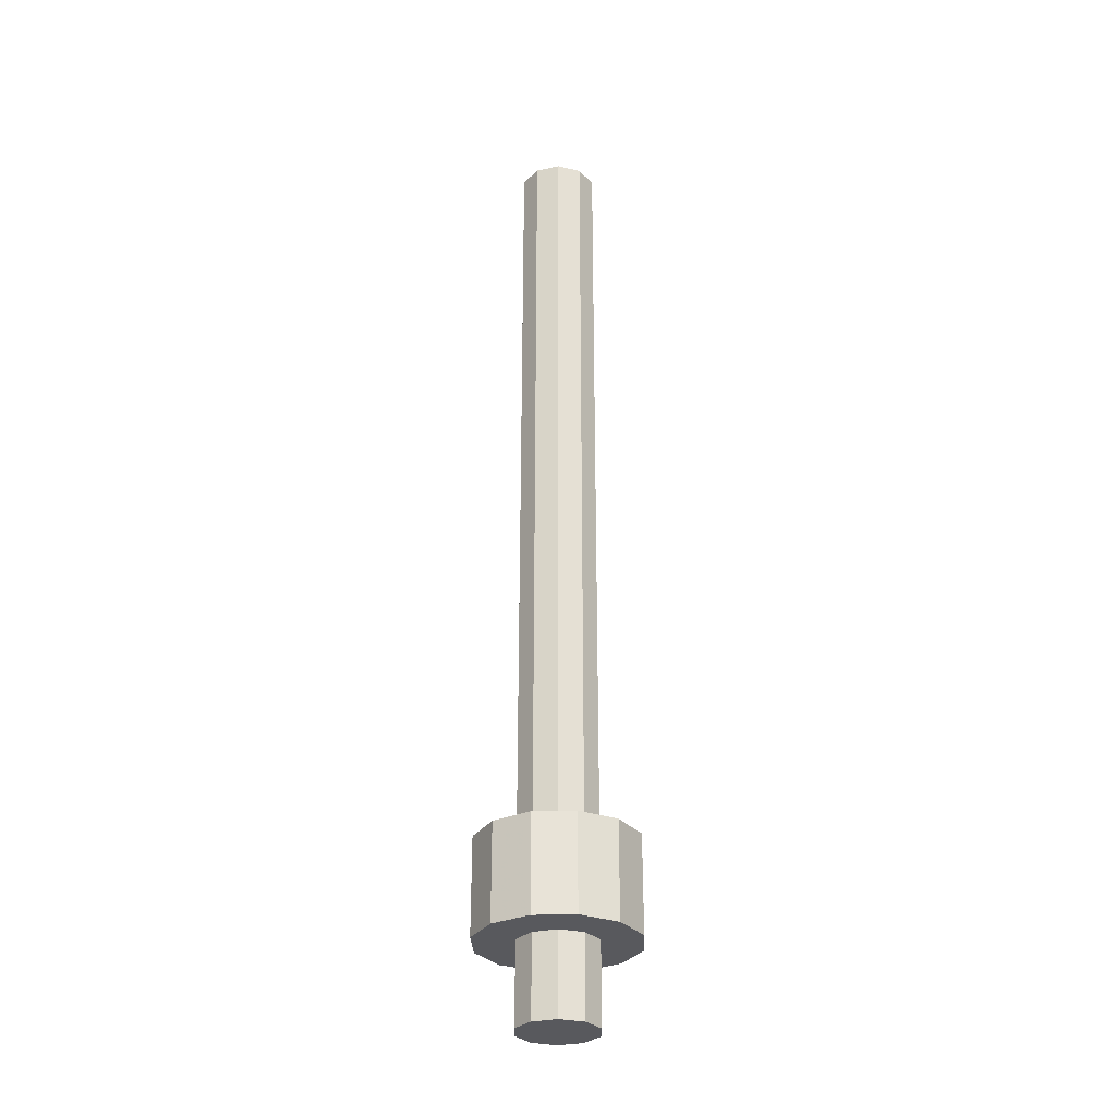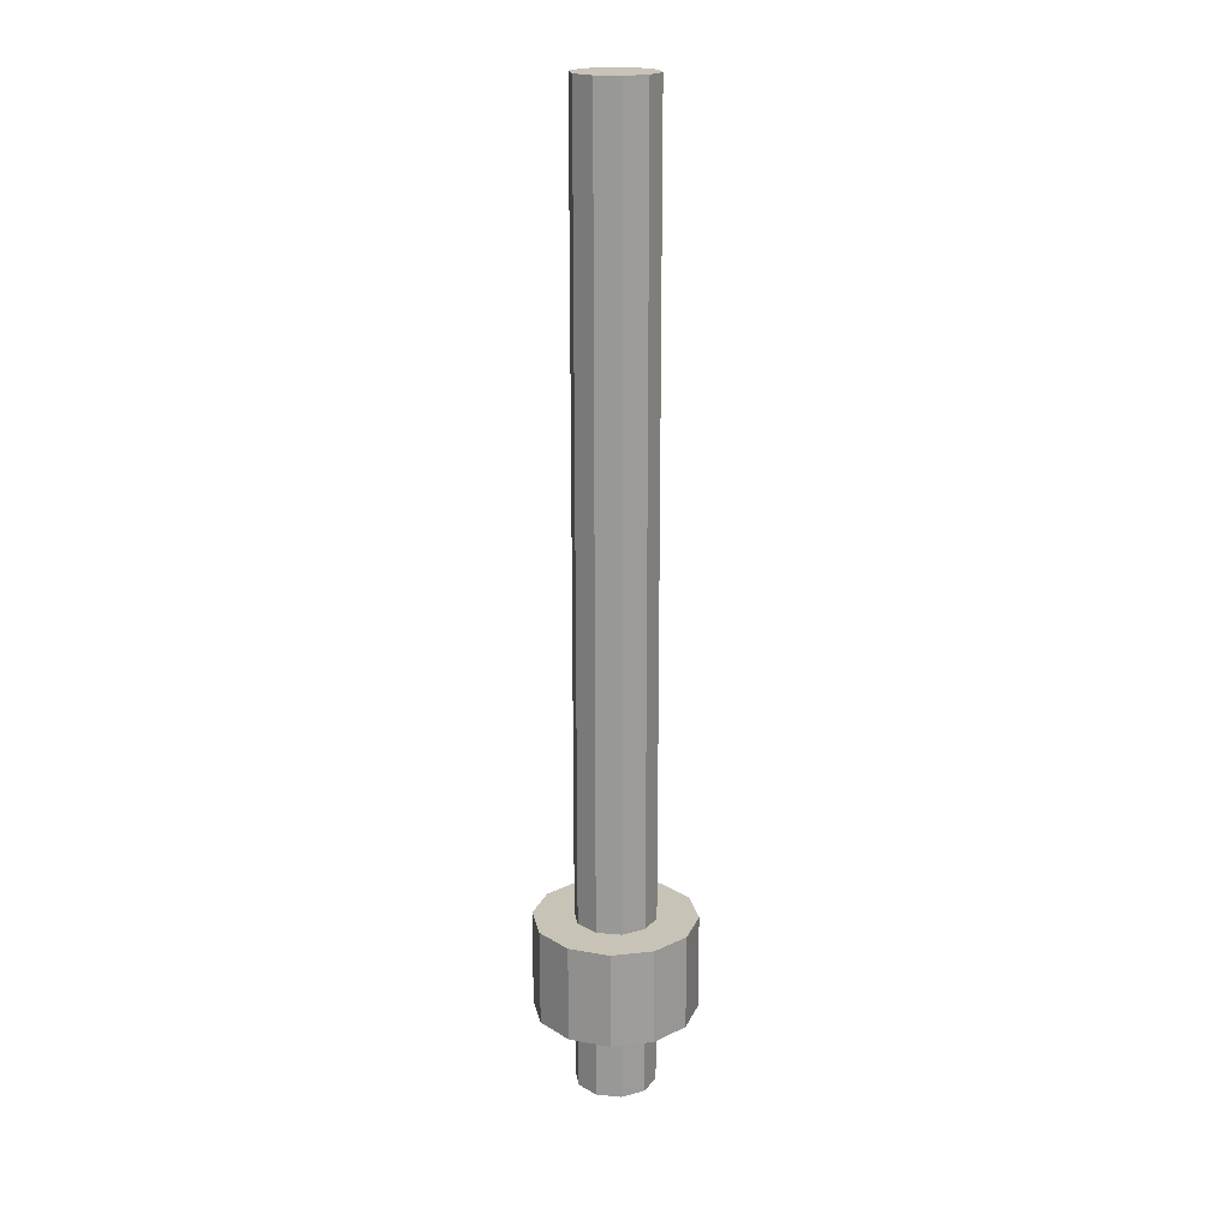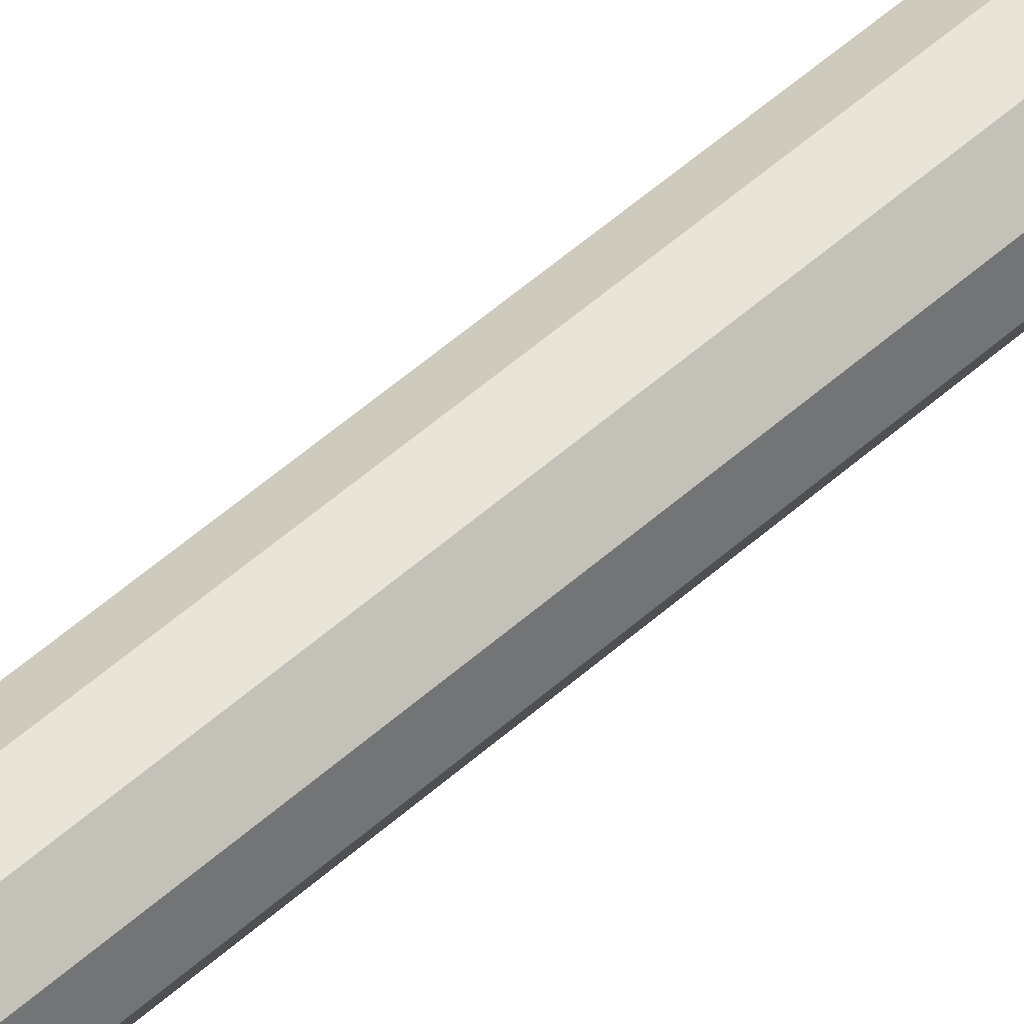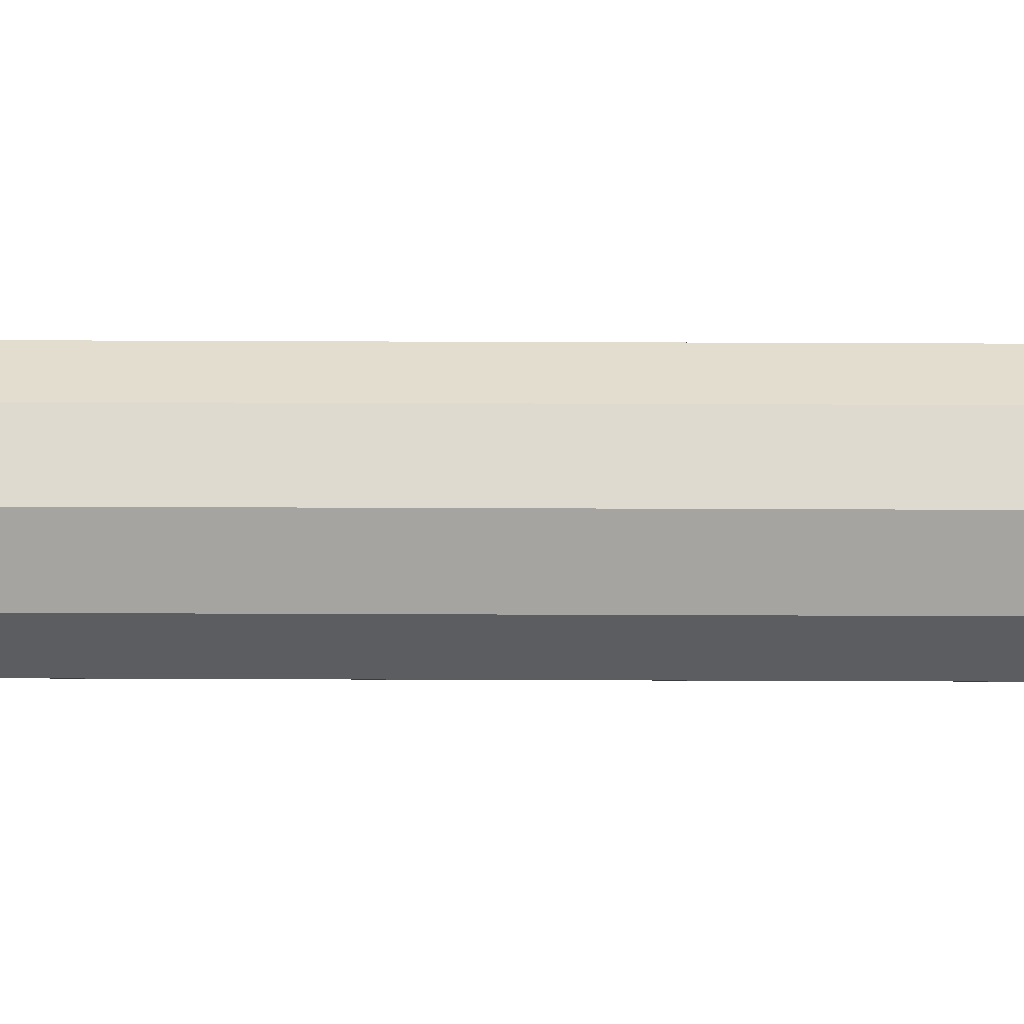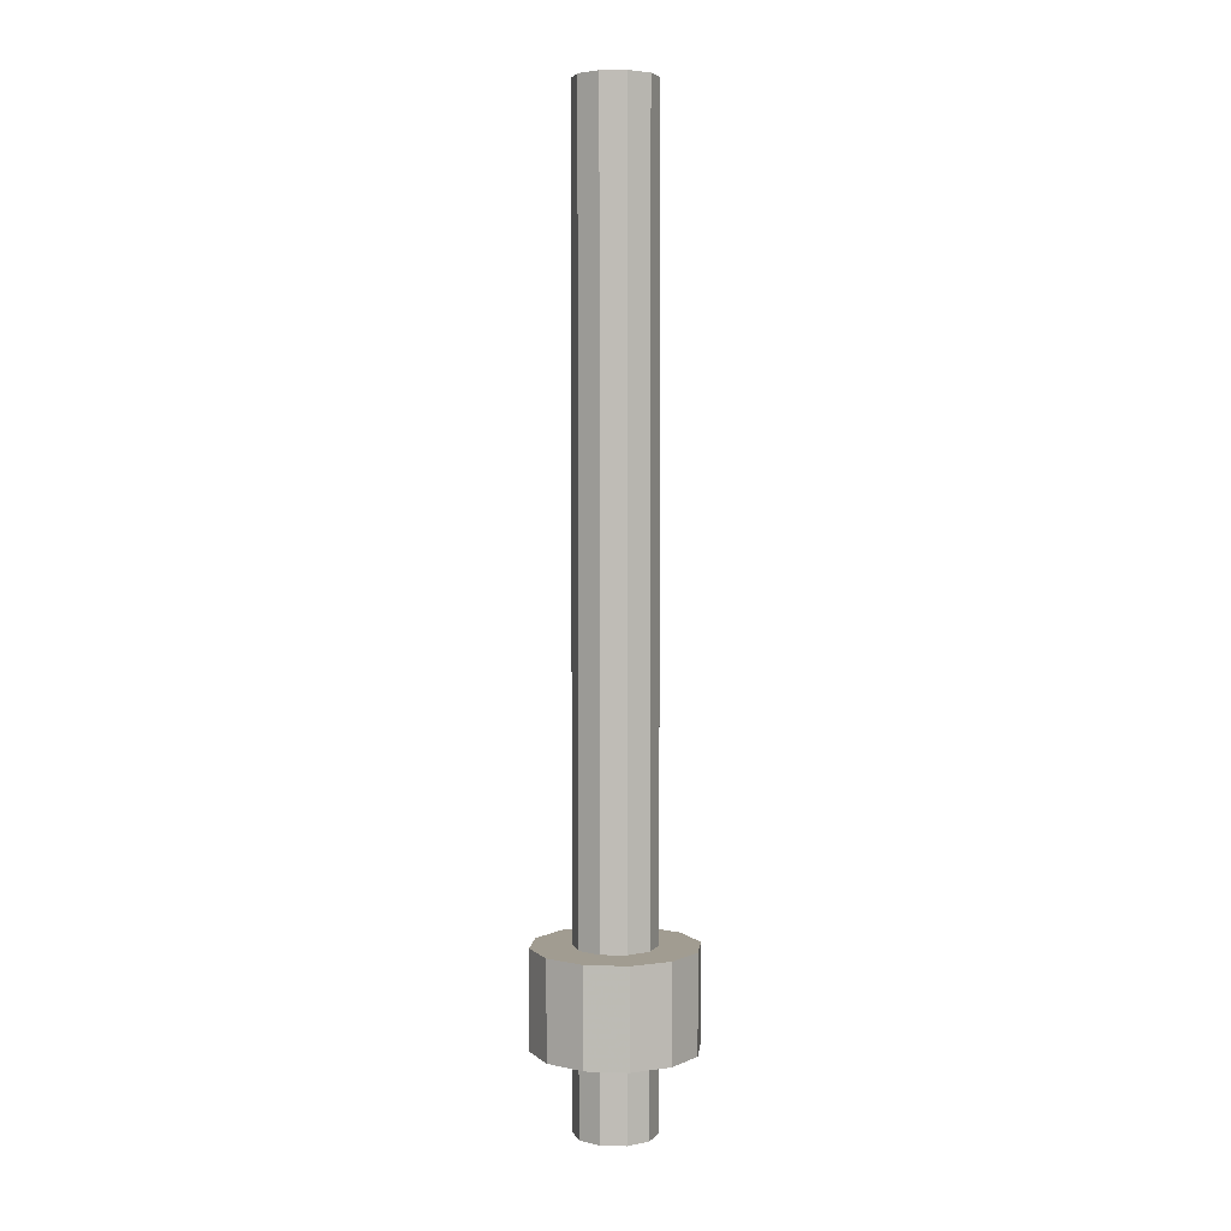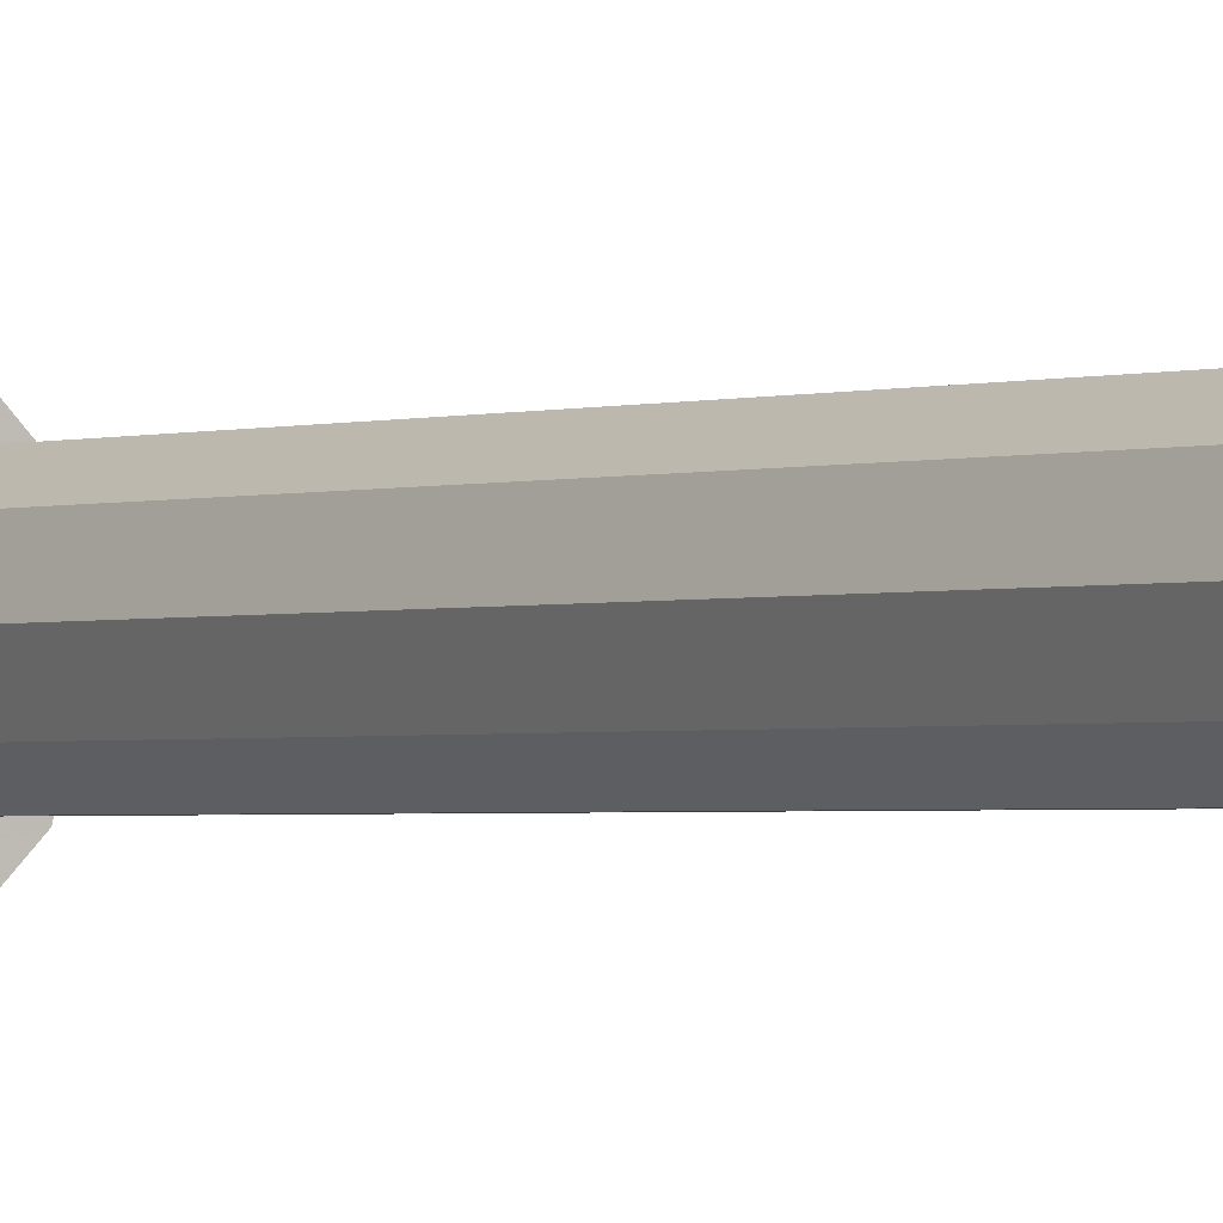
<metadata>
{"format":"obj","ext":"obj","renderer":"f3d","projection":"perspective","resolution":1024,"background":"white","views":[{"elev":-30.2,"azim":17.4,"up":"+Y"},{"elev":19.6,"azim":153.5,"up":"+Y"},{"elev":59.9,"azim":48.5,"up":"+Z"},{"elev":-73.2,"azim":-90.2,"up":"+Z"},{"elev":4.5,"azim":110.8,"up":"+Y"},{"elev":-1.4,"azim":144.1,"up":"+Z"}]}
</metadata>
<code>
v 1.134 8.039 0.6689
v 1.057 8.039 0.6689
v 1.134 5.589 0.6689
v 1.196 8.039 0.6235
v 1.134 8.039 0.6689
v 1.196 5.589 0.6235
v 1.196 8.039 0.6235
v 1.196 5.589 0.6235
v 1.22 5.589 0.55
v 1.057 8.039 0.6689
v 1.196 8.039 0.6235
v 0.994 8.039 0.6235
v 0.9702 8.039 0.55
v 0.994 8.039 0.4765
v 0.9702 5.589 0.55
v 1.196 8.039 0.6235
v 1.22 8.039 0.55
v 0.994 8.039 0.6235
v 1.134 8.039 0.4311
v 0.994 8.039 0.4765
v 1.196 8.039 0.4765
v 1.057 8.039 0.6689
v 0.994 8.039 0.6235
v 1.057 5.589 0.6689
v 1.134 8.039 0.4311
v 1.134 5.589 0.4311
v 1.057 5.589 0.4311
v 1.196 8.039 0.4765
v 1.22 8.039 0.55
v 1.196 5.589 0.4765
v 0.994 8.039 0.6235
v 0.994 5.589 0.6235
v 1.057 5.589 0.6689
v 0.9702 8.039 0.55
v 0.9702 5.589 0.55
v 0.994 5.589 0.6235
v 0.994 8.039 0.4765
v 0.9702 8.039 0.55
v 1.196 8.039 0.4765
v 1.057 8.039 0.4311
v 0.994 8.039 0.4765
v 1.134 8.039 0.4311
v 1.22 8.039 0.55
v 0.9702 8.039 0.55
v 0.994 8.039 0.6235
v 1.134 8.039 0.6689
v 1.196 8.039 0.6235
v 1.057 8.039 0.6689
v 0.994 8.039 0.4765
v 1.057 8.039 0.4311
v 0.994 5.589 0.4765
v 1.057 8.039 0.6689
v 1.057 5.589 0.6689
v 1.134 5.589 0.6689
v 1.196 8.039 0.4765
v 0.9702 8.039 0.55
v 1.22 8.039 0.55
v 1.134 8.039 0.4311
v 1.196 8.039 0.4765
v 1.134 5.589 0.4311
v 1.22 8.039 0.55
v 1.196 8.039 0.6235
v 1.22 5.589 0.55
v 1.196 8.039 0.4765
v 1.196 5.589 0.4765
v 1.134 5.589 0.4311
v 1.134 8.039 0.6689
v 1.134 5.589 0.6689
v 1.196 5.589 0.6235
v 1.057 8.039 0.4311
v 1.057 5.589 0.4311
v 0.994 5.589 0.4765
v 0.9702 8.039 0.55
v 0.994 5.589 0.6235
v 0.994 8.039 0.6235
v 0.994 8.039 0.4765
v 0.994 5.589 0.4765
v 0.9702 5.589 0.55
v 1.22 8.039 0.55
v 1.22 5.589 0.55
v 1.196 5.589 0.4765
v 1.057 8.039 0.4311
v 1.134 8.039 0.4311
v 1.057 5.589 0.4311
v 1.312 5.589 0.675
v 1.345 5.589 0.55
v 1.134 5.589 0.6689
v 1.22 5.589 0.7665
v 1.312 5.589 0.675
v 0.9702 5.589 0.7665
v 1.134 5.589 0.4311
v 1.312 5.589 0.425
v 1.057 5.589 0.4311
v 0.9702 5.589 0.55
v 0.8787 5.589 0.675
v 0.994 5.589 0.6235
v 0.994 5.589 0.6235
v 0.8787 5.589 0.675
v 1.057 5.589 0.6689
v 0.9702 5.589 0.7665
v 1.312 5.589 0.675
v 0.8787 5.589 0.675
v 1.196 5.589 0.4765
v 1.312 5.589 0.425
v 1.134 5.589 0.4311
v 1.312 5.589 0.675
v 1.22 5.589 0.7665
v 1.312 5.289 0.675
v 0.8452 5.589 0.55
v 0.8787 5.289 0.675
v 0.8787 5.589 0.675
v 1.22 5.589 0.55
v 1.312 5.589 0.425
v 1.196 5.589 0.4765
v 0.8787 5.589 0.425
v 0.9702 5.589 0.3335
v 0.8787 5.289 0.425
v 1.057 5.589 0.6689
v 0.8787 5.589 0.675
v 1.134 5.589 0.6689
v 1.312 5.589 0.675
v 1.312 5.289 0.675
v 1.345 5.289 0.55
v 0.8787 5.589 0.675
v 1.312 5.589 0.675
v 1.134 5.589 0.6689
v 0.9702 5.589 0.3335
v 1.095 5.589 0.3
v 0.9702 5.289 0.3335
v 0.9702 5.589 0.3335
v 0.9702 5.289 0.3335
v 0.8787 5.289 0.425
v 1.196 5.589 0.6235
v 1.345 5.589 0.55
v 1.22 5.589 0.55
v 1.134 5.589 0.6689
v 1.345 5.589 0.55
v 1.196 5.589 0.6235
v 1.095 5.589 0.3
v 1.22 5.589 0.3335
v 1.095 5.289 0.3
v 1.345 5.589 0.55
v 1.345 5.289 0.55
v 1.312 5.289 0.425
v 1.095 5.589 0.3
v 1.095 5.289 0.3
v 0.9702 5.289 0.3335
v 1.22 5.589 0.3335
v 1.312 5.589 0.425
v 1.22 5.289 0.3335
v 1.22 5.589 0.7665
v 1.095 5.589 0.8
v 1.22 5.289 0.7665
v 1.22 5.589 0.3335
v 1.22 5.289 0.3335
v 1.095 5.289 0.3
v 1.22 5.589 0.3335
v 0.8787 5.589 0.425
v 1.312 5.589 0.425
v 1.22 5.589 0.7665
v 1.22 5.289 0.7665
v 1.312 5.289 0.675
v 0.9702 5.589 0.7665
v 0.9702 5.289 0.7665
v 1.095 5.289 0.8
v 0.8452 5.589 0.55
v 0.8787 5.589 0.425
v 0.8452 5.289 0.55
v 0.8787 5.589 0.675
v 0.8787 5.289 0.675
v 0.9702 5.289 0.7665
v 1.095 5.589 0.8
v 1.22 5.589 0.7665
v 0.9702 5.589 0.7665
v 1.345 5.589 0.55
v 1.312 5.589 0.675
v 1.345 5.289 0.55
v 0.9702 5.589 0.7665
v 0.8787 5.589 0.675
v 0.9702 5.289 0.7665
v 1.312 5.589 0.425
v 1.345 5.589 0.55
v 1.312 5.289 0.425
v 0.8452 5.589 0.55
v 0.8787 5.589 0.675
v 0.9702 5.589 0.55
v 1.095 5.589 0.8
v 0.9702 5.589 0.7665
v 1.095 5.289 0.8
v 0.8787 5.589 0.425
v 0.8452 5.589 0.55
v 1.057 5.589 0.4311
v 0.8452 5.589 0.55
v 0.8452 5.289 0.55
v 0.8787 5.289 0.675
v 1.095 5.589 0.8
v 1.095 5.289 0.8
v 1.22 5.289 0.7665
v 1.312 5.589 0.425
v 1.312 5.289 0.425
v 1.22 5.289 0.3335
v 0.8452 5.589 0.55
v 0.9702 5.589 0.55
v 0.994 5.589 0.4765
v 1.057 5.589 0.4311
v 0.8452 5.589 0.55
v 0.994 5.589 0.4765
v 0.9702 5.589 0.3335
v 0.8787 5.589 0.425
v 1.22 5.589 0.3335
v 0.8787 5.589 0.425
v 0.8787 5.289 0.425
v 0.8452 5.289 0.55
v 1.312 5.589 0.425
v 0.8787 5.589 0.425
v 1.057 5.589 0.4311
v 1.095 5.589 0.3
v 0.9702 5.589 0.3335
v 1.22 5.589 0.3335
v 1.345 5.589 0.55
v 1.312 5.589 0.425
v 1.22 5.589 0.55
v 1.057 5.289 0.4311
v 1.057 5.039 0.4311
v 0.994 5.039 0.4765
v 1.057 5.289 0.4311
v 1.134 5.289 0.4311
v 1.057 5.039 0.4311
v 1.22 5.289 0.3335
v 1.312 5.289 0.425
v 0.9702 5.289 0.3335
v 0.994 5.289 0.4765
v 0.994 5.039 0.4765
v 0.9702 5.039 0.55
v 0.994 5.289 0.4765
v 1.057 5.289 0.4311
v 0.994 5.039 0.4765
v 0.9702 5.289 0.55
v 0.9702 5.039 0.55
v 0.994 5.039 0.6235
v 0.9702 5.289 0.55
v 0.994 5.289 0.4765
v 0.9702 5.039 0.55
v 1.134 5.289 0.4311
v 1.345 5.289 0.55
v 1.196 5.289 0.4765
v 0.994 5.289 0.6235
v 0.994 5.039 0.6235
v 1.057 5.039 0.6689
v 1.345 5.289 0.55
v 1.22 5.289 0.55
v 1.196 5.289 0.4765
v 0.994 5.289 0.6235
v 0.9702 5.289 0.55
v 0.994 5.039 0.6235
v 0.994 5.289 0.6235
v 0.8452 5.289 0.55
v 0.9702 5.289 0.55
v 1.057 5.289 0.6689
v 0.994 5.289 0.6235
v 1.057 5.039 0.6689
v 0.8452 5.289 0.55
v 0.8787 5.289 0.425
v 0.9702 5.289 0.55
v 1.134 5.289 0.6689
v 1.134 5.039 0.6689
v 1.196 5.039 0.6235
v 1.134 5.289 0.6689
v 1.057 5.289 0.6689
v 1.134 5.039 0.6689
v 1.312 5.289 0.425
v 1.345 5.289 0.55
v 1.134 5.289 0.4311
v 0.8787 5.289 0.675
v 0.8452 5.289 0.55
v 1.057 5.289 0.6689
v 1.196 5.289 0.6235
v 1.196 5.039 0.6235
v 1.22 5.039 0.55
v 1.196 5.289 0.6235
v 1.134 5.289 0.6689
v 1.196 5.039 0.6235
v 1.22 5.289 0.55
v 1.22 5.039 0.55
v 1.196 5.039 0.4765
v 1.196 5.289 0.4765
v 1.22 5.289 0.55
v 1.196 5.039 0.4765
v 1.134 5.289 0.6689
v 1.312 5.289 0.675
v 1.057 5.289 0.6689
v 1.22 5.289 0.55
v 1.196 5.289 0.6235
v 1.22 5.039 0.55
v 1.196 5.289 0.6235
v 1.312 5.289 0.675
v 1.134 5.289 0.6689
v 1.057 5.289 0.4311
v 0.8787 5.289 0.425
v 1.134 5.289 0.4311
v 0.994 5.289 0.4765
v 0.8787 5.289 0.425
v 1.057 5.289 0.4311
v 1.22 5.289 0.55
v 1.312 5.289 0.675
v 1.196 5.289 0.6235
v 1.312 5.289 0.675
v 0.8787 5.289 0.675
v 1.057 5.289 0.6689
v 0.9702 5.289 0.55
v 0.8787 5.289 0.425
v 0.994 5.289 0.4765
v 1.345 5.289 0.55
v 1.312 5.289 0.675
v 1.22 5.289 0.55
v 1.22 5.289 0.7665
v 0.8787 5.289 0.675
v 1.312 5.289 0.675
v 1.057 5.289 0.6689
v 0.8452 5.289 0.55
v 0.994 5.289 0.6235
v 1.095 5.289 0.3
v 1.22 5.289 0.3335
v 0.9702 5.289 0.3335
v 1.057 5.289 0.6689
v 1.057 5.039 0.6689
v 1.134 5.039 0.6689
v 1.095 5.289 0.8
v 0.9702 5.289 0.7665
v 1.22 5.289 0.7665
v 0.8787 5.289 0.425
v 1.312 5.289 0.425
v 1.134 5.289 0.4311
v 1.196 5.289 0.4765
v 1.196 5.039 0.4765
v 1.134 5.039 0.4311
v 0.9702 5.289 0.3335
v 1.312 5.289 0.425
v 0.8787 5.289 0.425
v 1.134 5.289 0.4311
v 1.134 5.039 0.4311
v 1.057 5.039 0.4311
v 1.134 5.289 0.4311
v 1.196 5.289 0.4765
v 1.134 5.039 0.4311
v 0.9702 5.289 0.7665
v 0.8787 5.289 0.675
v 1.22 5.289 0.7665
v 1.134 5.039 0.6689
v 0.994 5.039 0.6235
v 1.196 5.039 0.6235
v 1.057 5.039 0.6689
v 0.994 5.039 0.6235
v 1.134 5.039 0.6689
v 0.994 5.039 0.6235
v 0.9702 5.039 0.55
v 1.196 5.039 0.6235
v 1.057 5.039 0.4311
v 1.196 5.039 0.4765
v 0.994 5.039 0.4765
v 1.134 5.039 0.4311
v 1.196 5.039 0.4765
v 1.057 5.039 0.4311
v 0.9702 5.039 0.55
v 1.22 5.039 0.55
v 1.196 5.039 0.6235
v 0.994 5.039 0.4765
v 1.22 5.039 0.55
v 0.9702 5.039 0.55
v 1.196 5.039 0.4765
v 1.22 5.039 0.55
v 0.994 5.039 0.4765
f 1 2 3
f 4 5 6
f 7 8 9
f 10 11 12
f 13 14 15
f 16 17 18
f 19 20 21
f 22 23 24
f 25 26 27
f 28 29 30
f 31 32 33
f 34 35 36
f 37 38 39
f 40 41 42
f 43 44 45
f 46 47 48
f 49 50 51
f 52 53 54
f 55 56 57
f 58 59 60
f 61 62 63
f 64 65 66
f 67 68 69
f 70 71 72
f 73 74 75
f 76 77 78
f 79 80 81
f 82 83 84
f 85 86 87
f 88 89 90
f 91 92 93
f 94 95 96
f 97 98 99
f 100 101 102
f 103 104 105
f 106 107 108
f 109 110 111
f 112 113 114
f 115 116 117
f 118 119 120
f 121 122 123
f 124 125 126
f 127 128 129
f 130 131 132
f 133 134 135
f 136 137 138
f 139 140 141
f 142 143 144
f 145 146 147
f 148 149 150
f 151 152 153
f 154 155 156
f 157 158 159
f 160 161 162
f 163 164 165
f 166 167 168
f 169 170 171
f 172 173 174
f 175 176 177
f 178 179 180
f 181 182 183
f 184 185 186
f 187 188 189
f 190 191 192
f 193 194 195
f 196 197 198
f 199 200 201
f 202 203 204
f 205 206 207
f 208 209 210
f 211 212 213
f 214 215 216
f 217 218 219
f 220 221 222
f 223 224 225
f 226 227 228
f 229 230 231
f 232 233 234
f 235 236 237
f 238 239 240
f 241 242 243
f 244 245 246
f 247 248 249
f 250 251 252
f 253 254 255
f 256 257 258
f 259 260 261
f 262 263 264
f 265 266 267
f 268 269 270
f 271 272 273
f 274 275 276
f 277 278 279
f 280 281 282
f 283 284 285
f 286 287 288
f 289 290 291
f 292 293 294
f 295 296 297
f 298 299 300
f 301 302 303
f 304 305 306
f 307 308 309
f 310 311 312
f 313 314 315
f 316 317 318
f 319 320 321
f 322 323 324
f 325 326 327
f 328 329 330
f 331 332 333
f 334 335 336
f 337 338 339
f 340 341 342
f 343 344 345
f 346 347 348
f 349 350 351
f 352 353 354
f 355 356 357
f 358 359 360
f 361 362 363
f 364 365 366
f 367 368 369
f 370 371 372

</code>
